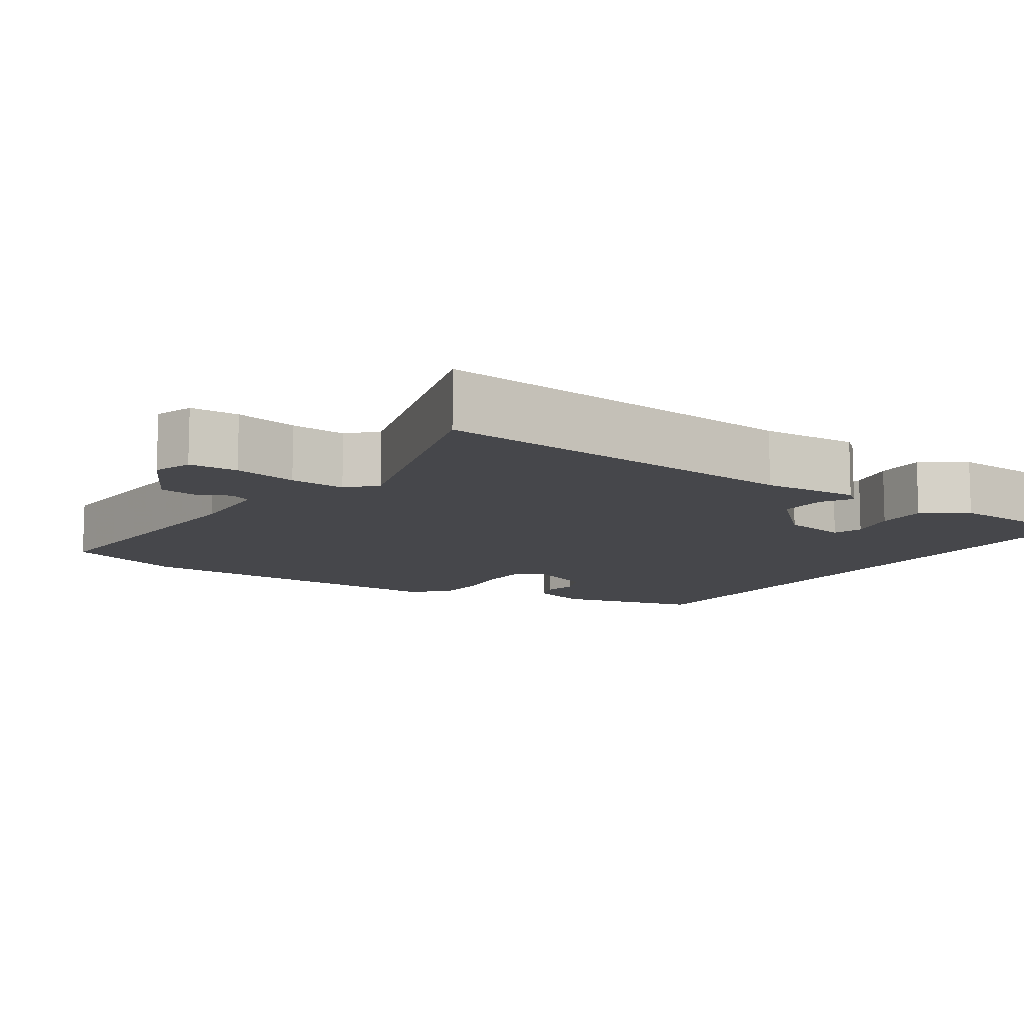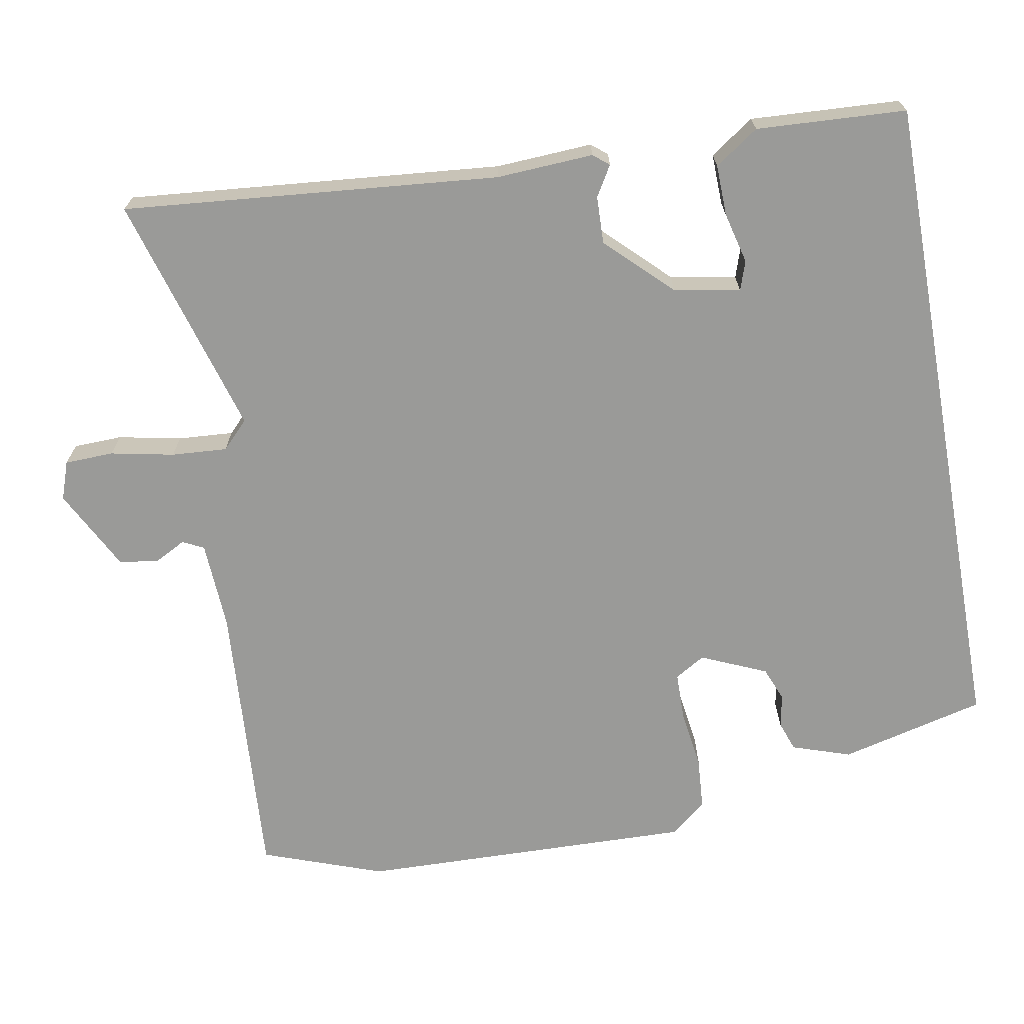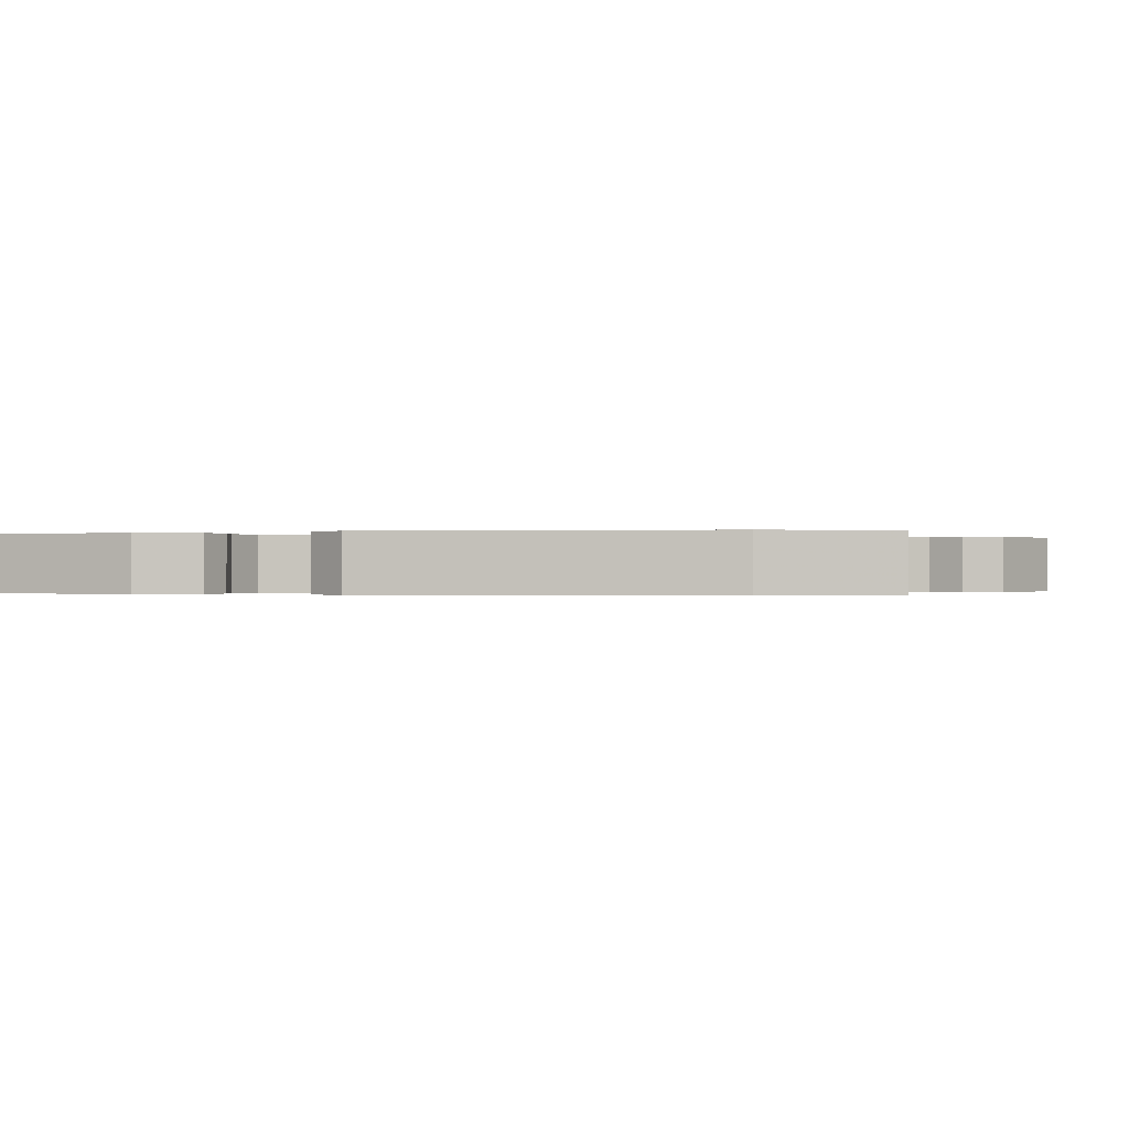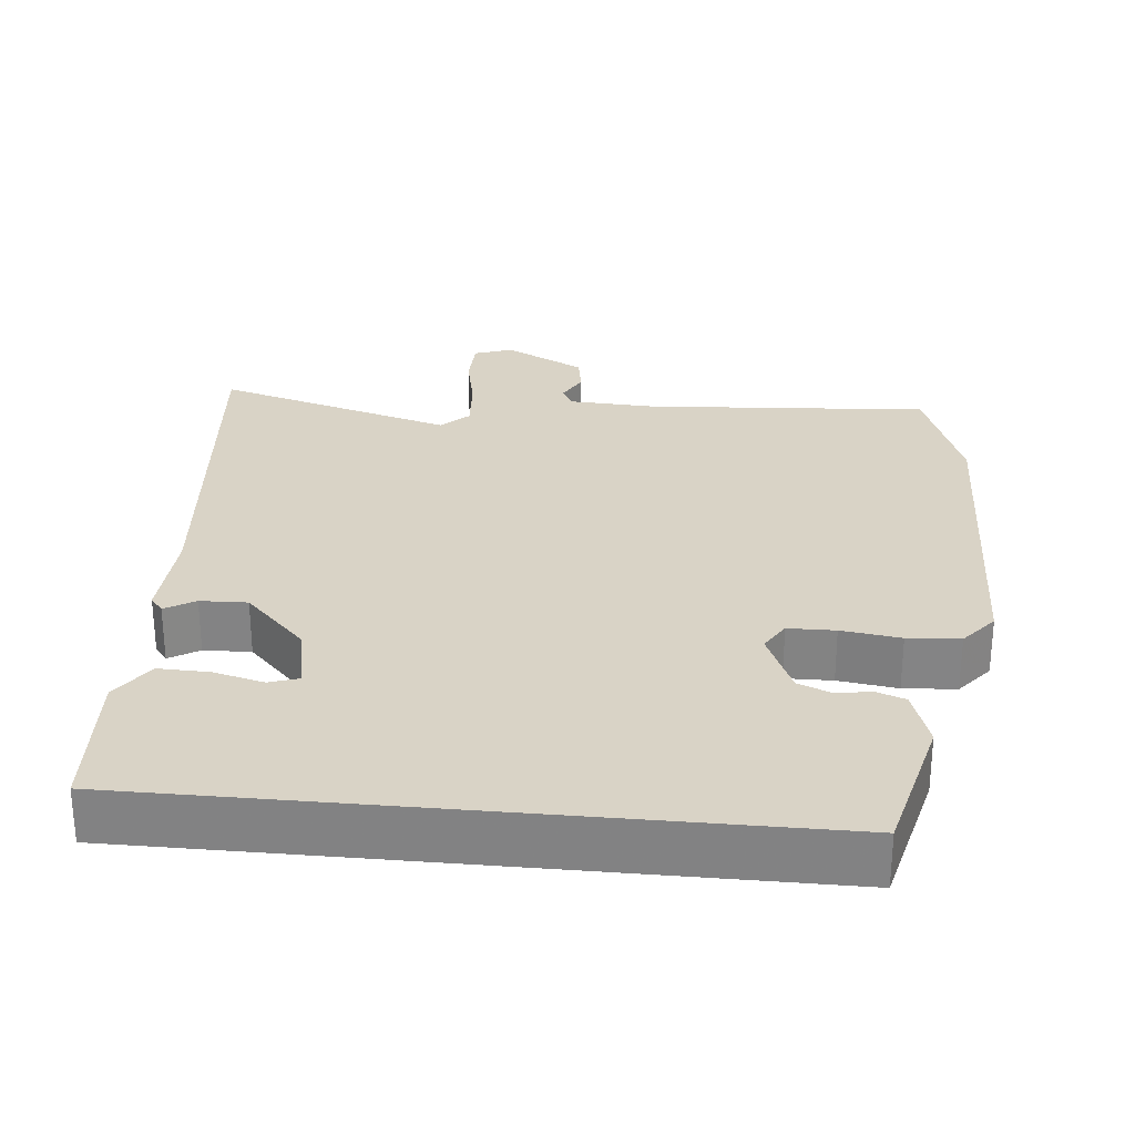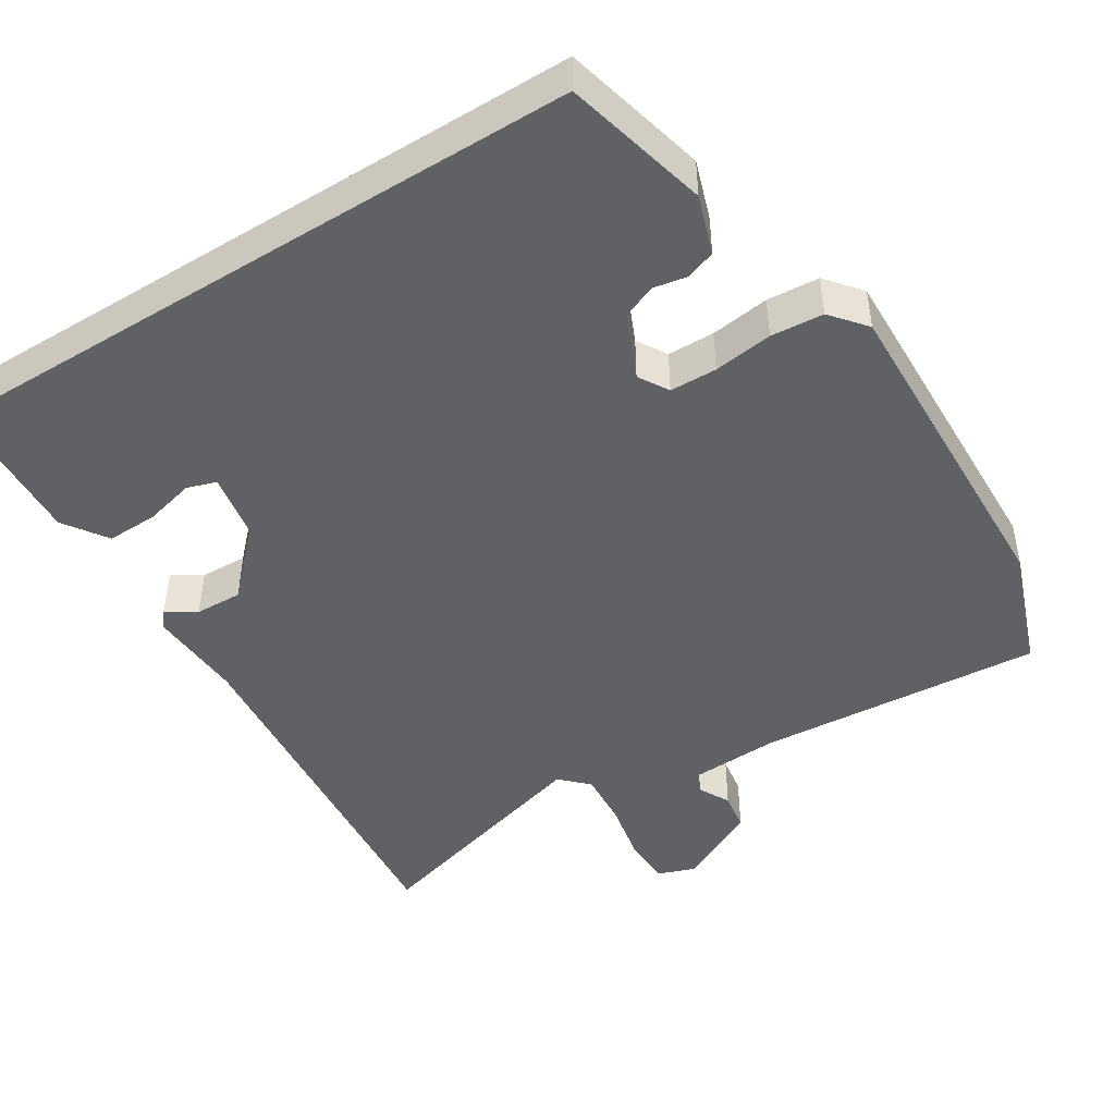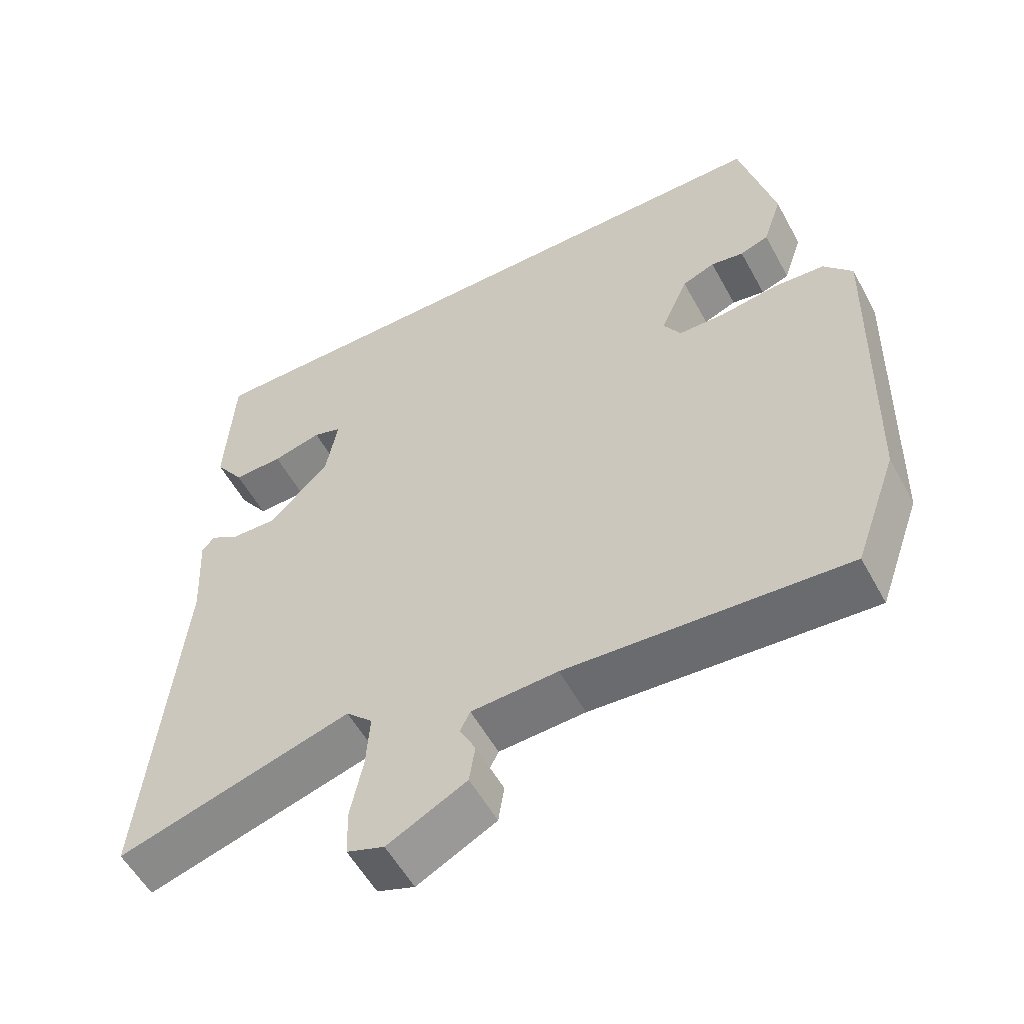
<metadata>
{"format":"obj","ext":"obj","renderer":"f3d","projection":"perspective","resolution":1024,"background":"white","views":[{"elev":-10.7,"azim":-123.5,"up":"+Y"},{"elev":-69.2,"azim":-79.8,"up":"+Y"},{"elev":-0.2,"azim":100.1,"up":"+Y"},{"elev":28.3,"azim":5.5,"up":"+Y"},{"elev":-46.4,"azim":31.9,"up":"+Y"},{"elev":-55.6,"azim":28.3,"up":"+Z"}]}
</metadata>
<code>
v 0.532 0.07 -0.411
v 0.474 0.07 -0.572
v 0.093 0.07 -0.546
v -0.025 0.07 -0.552
v -0.039 0.07 -0.58
v -0.017 0.07 -0.622
v -0.025 0.07 -0.674
v -0.133 0.07 -0.73
v -0.184 0.07 -0.712
v -0.186 0.07 -0.647
v -0.169 0.07 -0.563
v -0.164 0.07 -0.489
v -0.2 0.07 -0.454
v -0.52 0.07 -0.547
v -0.474 0.07 -0.047
v -0.481 0.07 0.082
v -0.464 0.07 0.103
v -0.424 0.07 0.079
v -0.361 0.07 0.077
v -0.279 0.07 0.161
v -0.263 0.07 0.249
v -0.302 0.07 0.262
v -0.369 0.07 0.245
v -0.437 0.07 0.243
v -0.477 0.07 0.301
v -0.466 0.07 0.5
v 0.414 0.07 0.5
v 0.462 0.07 0.307
v 0.436 0.07 0.229
v 0.397 0.07 0.215
v 0.352 0.07 0.223
v 0.307 0.07 0.205
v 0.269 0.07 0.118
v 0.293 0.07 0.078
v 0.356 0.07 0.077
v 0.435 0.07 0.088
v 0.505 0.07 0.083
v 0.544 0.07 0.036
v 0.532 0 -0.411
v 0.474 0 -0.572
v 0.093 0 -0.546
v -0.025 0 -0.552
v -0.039 0 -0.58
v -0.017 0 -0.622
v -0.025 0 -0.674
v -0.133 0 -0.73
v -0.184 0 -0.712
v -0.186 0 -0.647
v -0.169 0 -0.563
v -0.164 0 -0.489
v -0.2 0 -0.454
v -0.52 0 -0.547
v -0.474 0 -0.047
v -0.481 0 0.082
v -0.464 0 0.103
v -0.424 0 0.079
v -0.361 0 0.077
v -0.279 0 0.161
v -0.263 0 0.249
v -0.302 0 0.262
v -0.369 0 0.245
v -0.437 0 0.243
v -0.477 0 0.301
v -0.466 0 0.5
v 0.414 0 0.5
v 0.462 0 0.307
v 0.436 0 0.229
v 0.397 0 0.215
v 0.352 0 0.223
v 0.307 0 0.205
v 0.269 0 0.118
v 0.293 0 0.078
v 0.356 0 0.077
v 0.435 0 0.088
v 0.505 0 0.083
v 0.544 0 0.036
f 1 2 3
f 38 1 3
f 37 38 3
f 36 37 3
f 35 36 3
f 34 35 3 4
f 33 34 4
f 32 33 4 5
f 29 30 31
f 28 29 31
f 27 28 31
f 26 27 31
f 26 31 32
f 24 25 26
f 23 24 26
f 22 23 26
f 21 22 26 32
f 20 21 32 5
f 15 16 17 18
f 15 18 19
f 14 15 19
f 13 14 19
f 19 20 5
f 13 19 5
f 12 13 5
f 9 10 11
f 8 9 11
f 8 11 12
f 7 8 12
f 6 7 12
f 5 6 12
f 41 40 39
f 41 39 76
f 41 76 75
f 41 75 74
f 41 74 73
f 42 41 73 72
f 42 72 71
f 43 42 71 70
f 69 68 67
f 69 67 66
f 69 66 65
f 69 65 64
f 70 69 64
f 64 63 62
f 64 62 61
f 64 61 60
f 70 64 60 59
f 43 70 59 58
f 56 55 54 53
f 57 56 53
f 57 53 52
f 57 52 51
f 43 58 57
f 43 57 51
f 43 51 50
f 49 48 47
f 49 47 46
f 50 49 46
f 50 46 45
f 50 45 44
f 50 44 43
f 1 39 40 2
f 2 40 41 3
f 3 41 42 4
f 4 42 43 5
f 5 43 44 6
f 6 44 45 7
f 7 45 46 8
f 8 46 47 9
f 9 47 48 10
f 10 48 49 11
f 11 49 50 12
f 12 50 51 13
f 13 51 52 14
f 14 52 53 15
f 15 53 54 16
f 16 54 55 17
f 17 55 56 18
f 18 56 57 19
f 19 57 58 20
f 20 58 59 21
f 21 59 60 22
f 22 60 61 23
f 23 61 62 24
f 24 62 63 25
f 25 63 64 26
f 26 64 65 27
f 27 65 66 28
f 28 66 67 29
f 29 67 68 30
f 30 68 69 31
f 31 69 70 32
f 32 70 71 33
f 33 71 72 34
f 34 72 73 35
f 35 73 74 36
f 36 74 75 37
f 37 75 76 38
f 38 76 39 1

</code>
